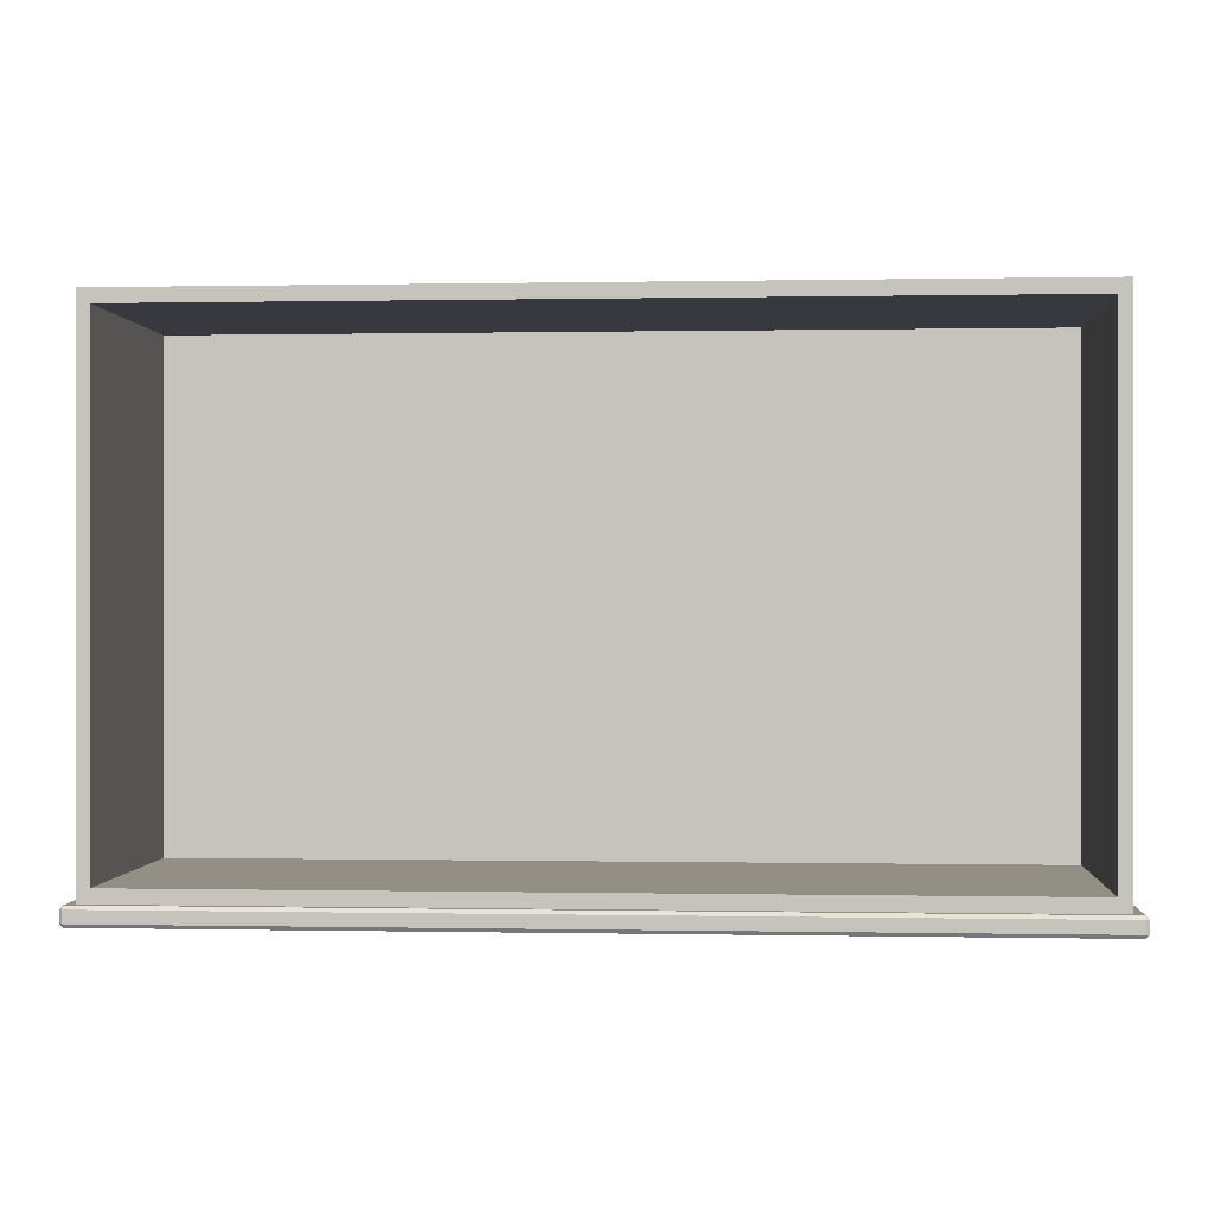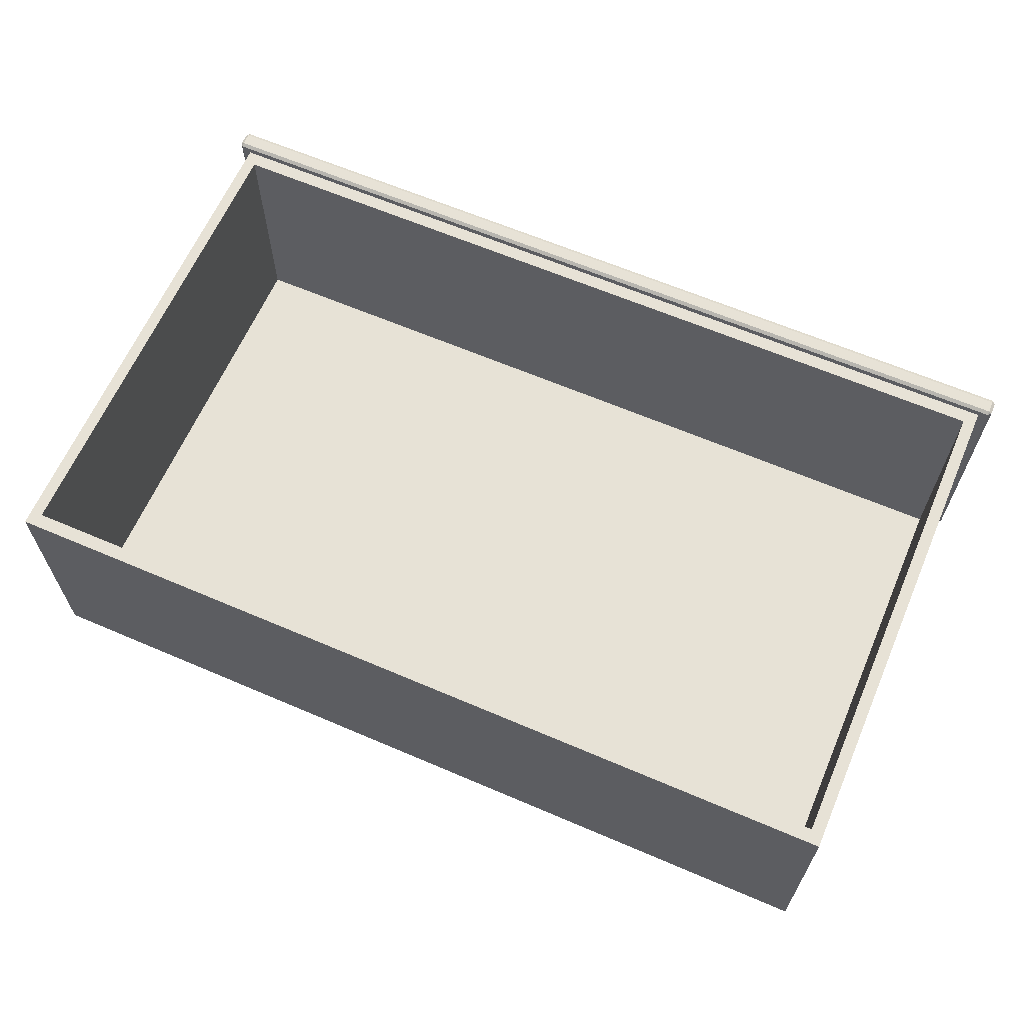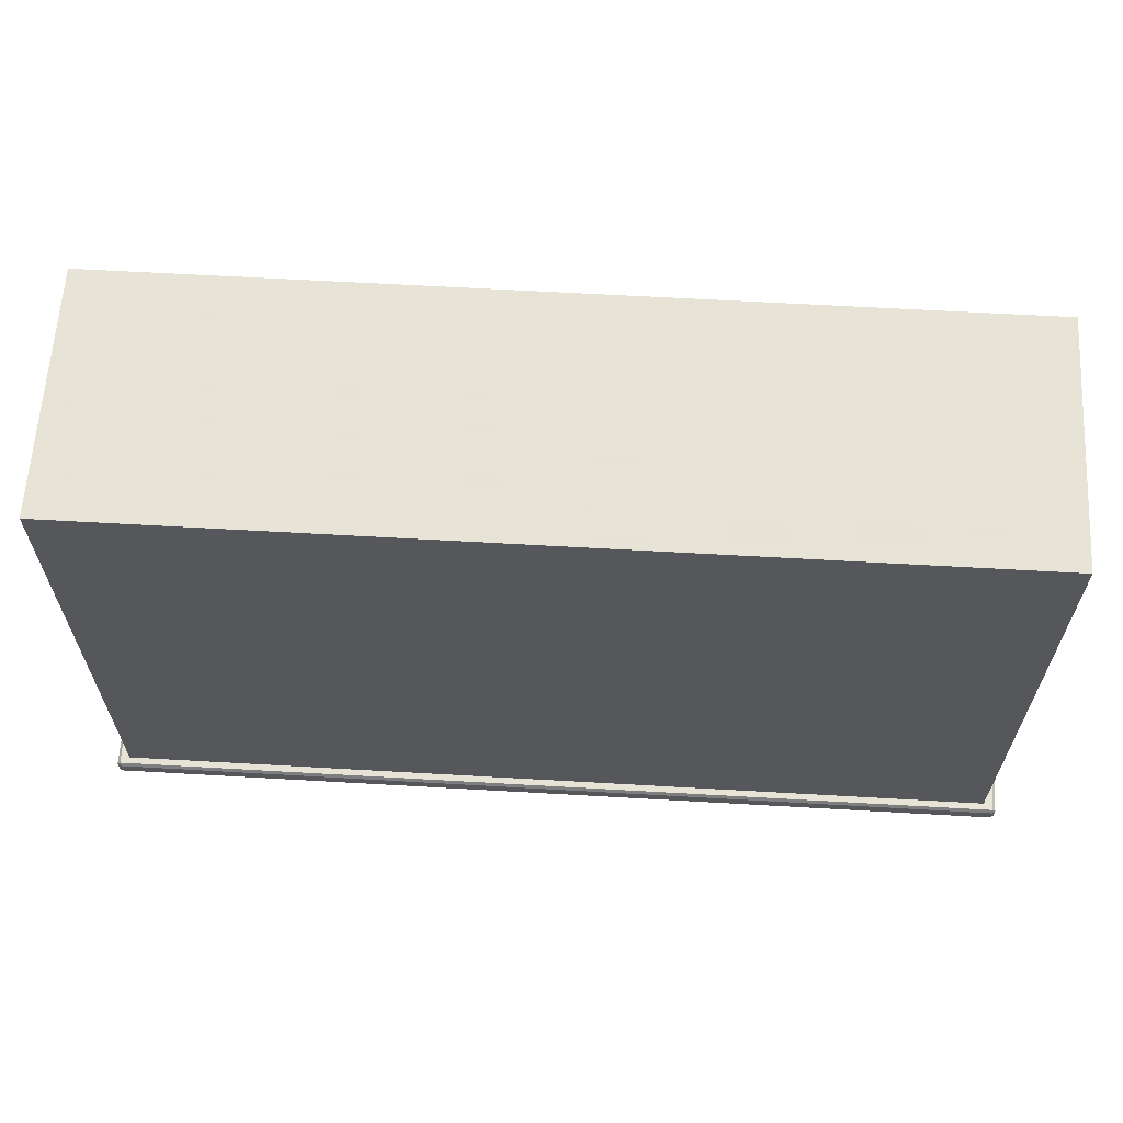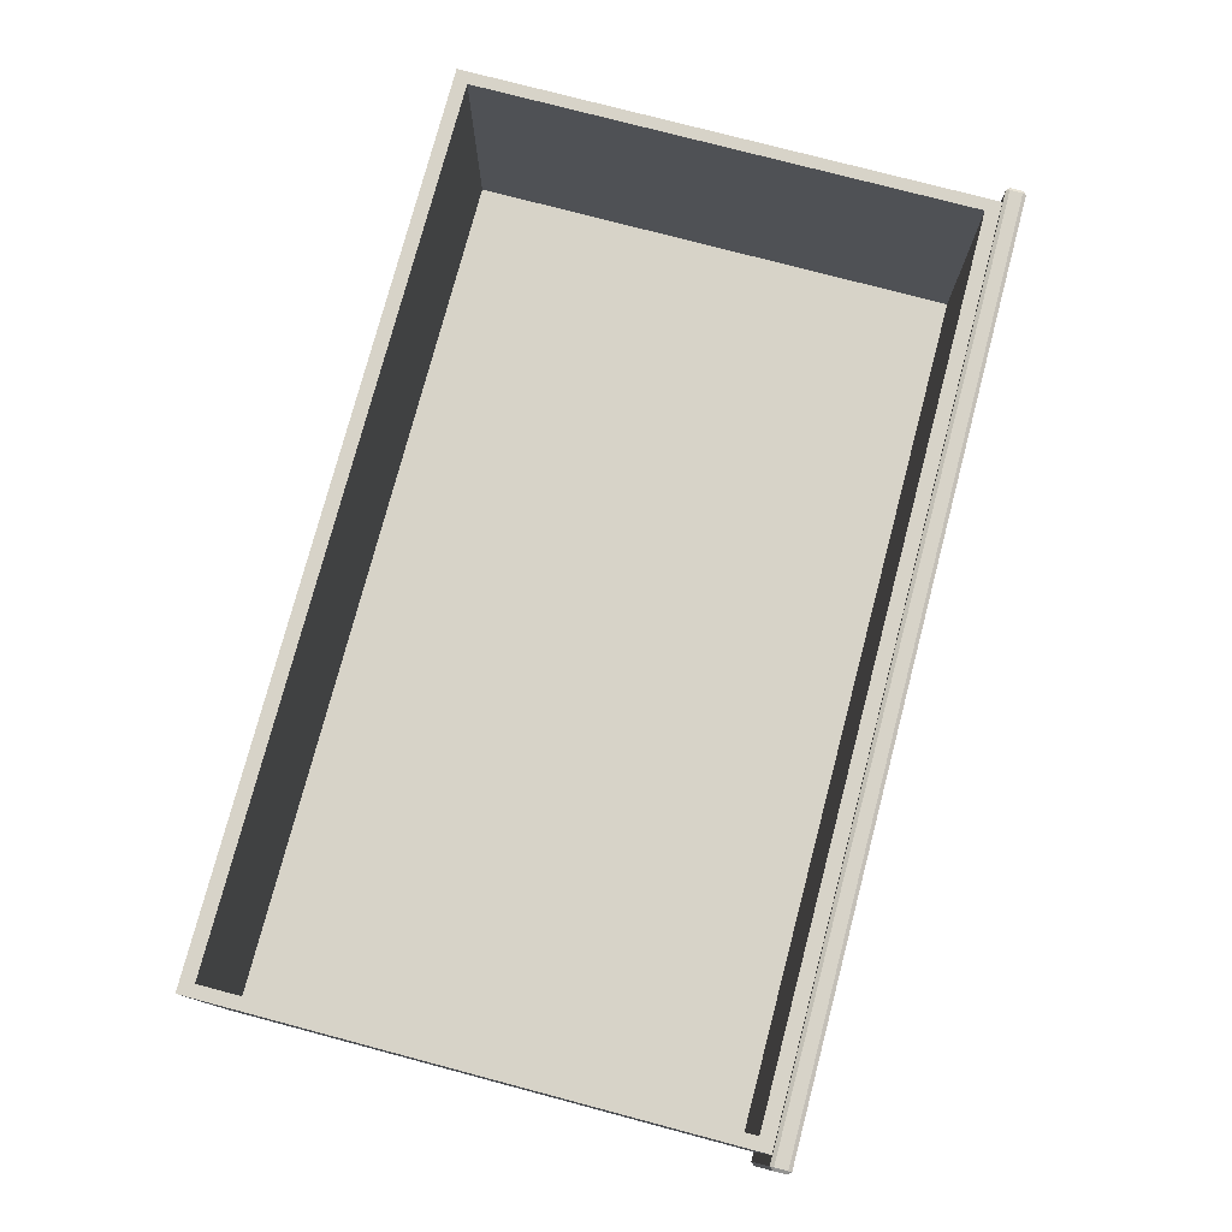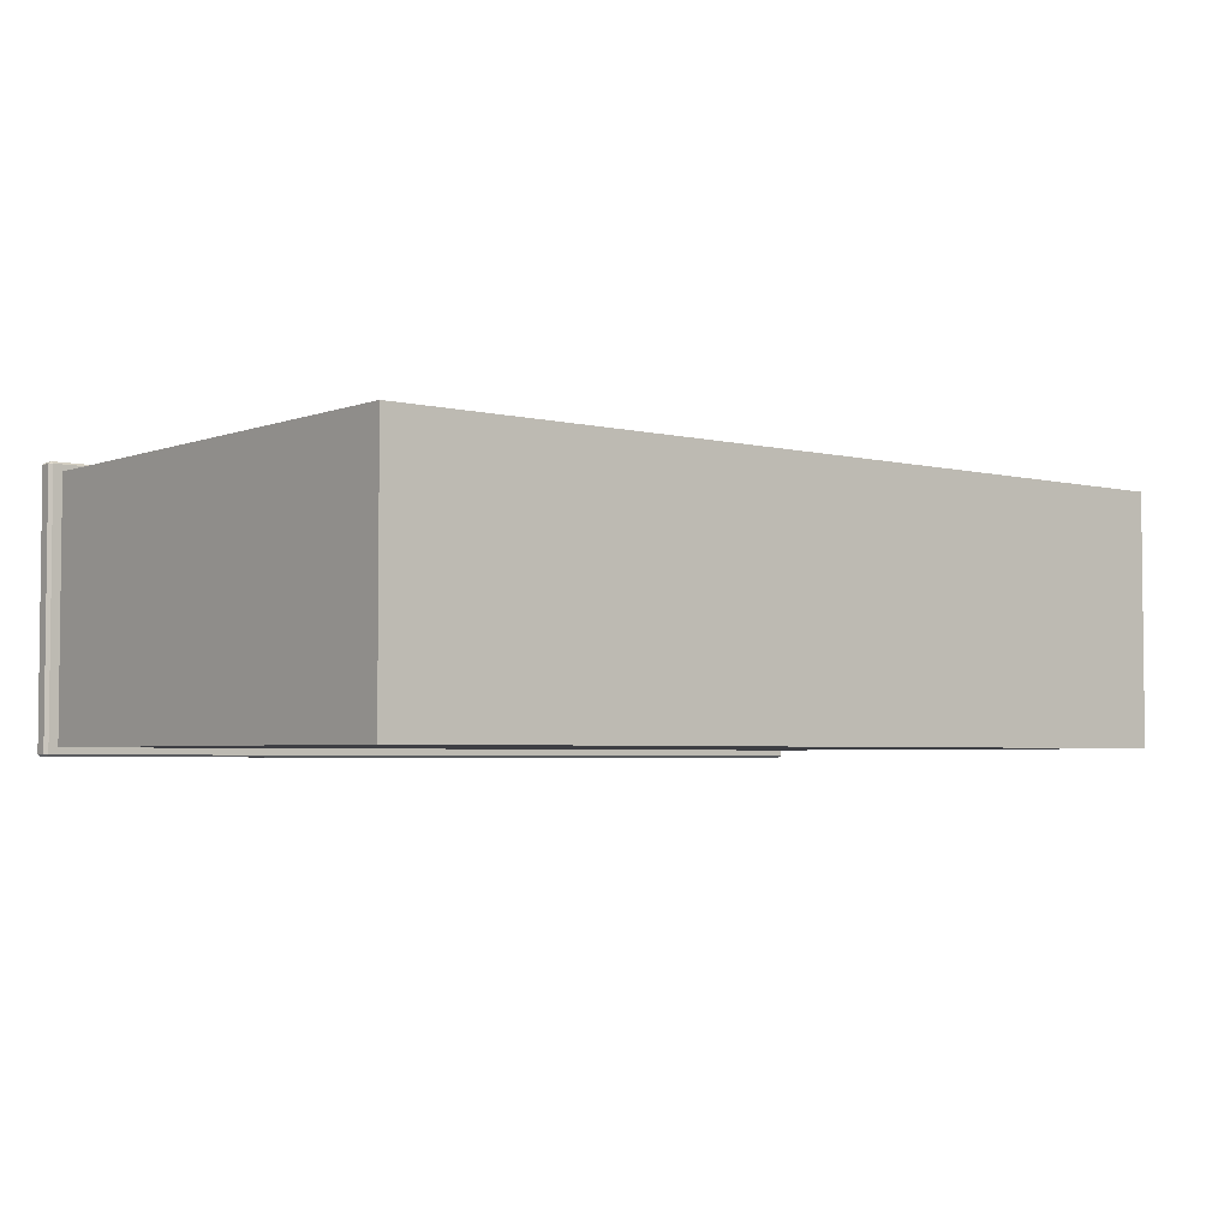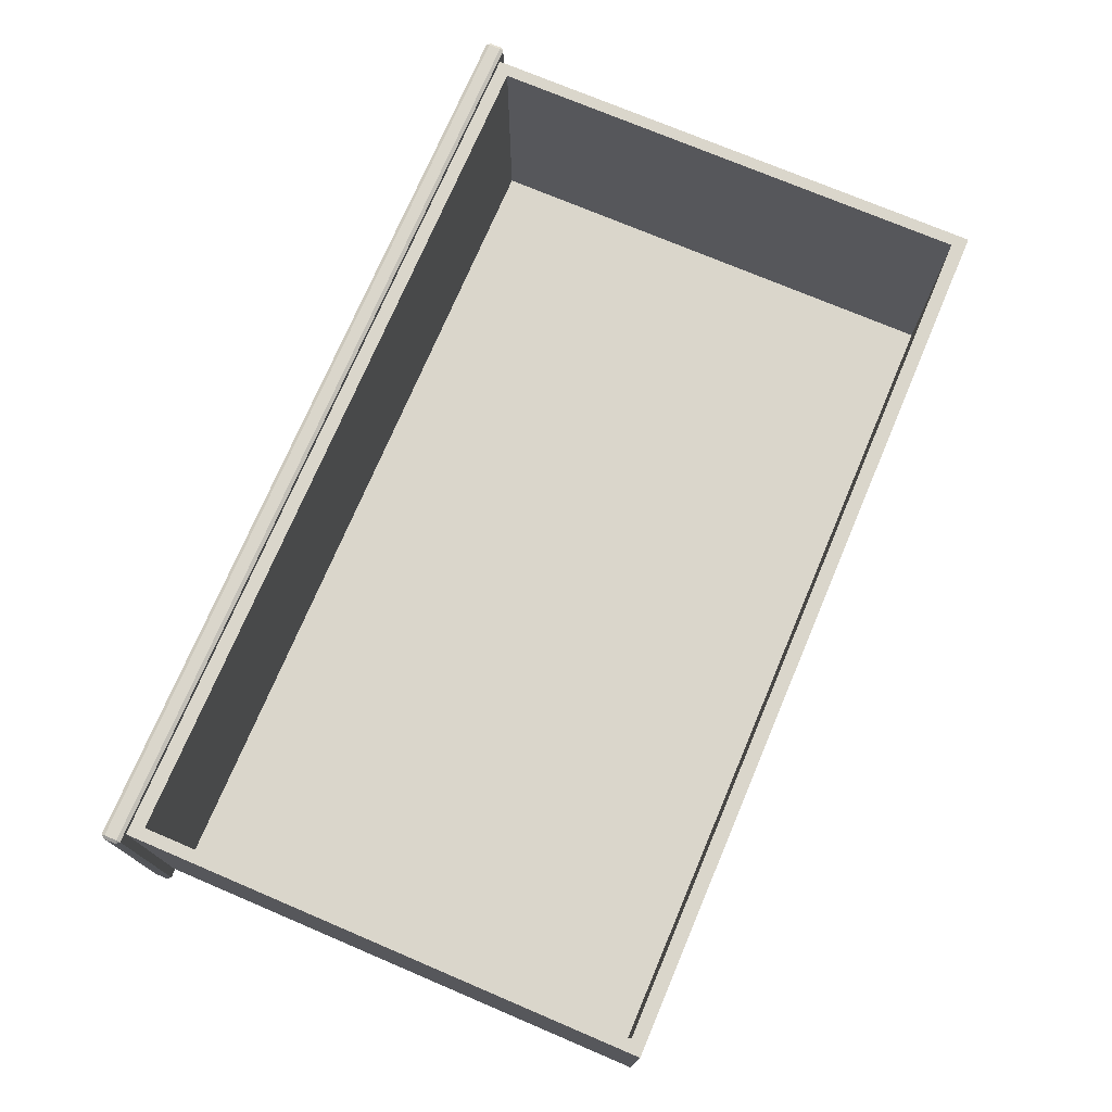
<metadata>
{"format":"obj","ext":"obj","renderer":"f3d","projection":"perspective","resolution":1024,"background":"white","views":[{"elev":0.1,"azim":4.2,"up":"+Y"},{"elev":63.7,"azim":-156.6,"up":"+Z"},{"elev":62.8,"azim":-176.7,"up":"+Y"},{"elev":77.1,"azim":-75.2,"up":"+Z"},{"elev":-3.7,"azim":140.8,"up":"+Z"},{"elev":73.9,"azim":113.0,"up":"+Z"}]}
</metadata>
<code>
o DresserDrawer_318_2
v -0.3183 -0.3287 0.09252
v 0.3805 -0.3287 0.09276
v 0.3805 -0.3192 0.09276
v -0.3183 -0.3192 0.09252
v 0.3735 -0.3165 -0.1078
v 0.3735 0.0883 -0.1078
v 0.3734 0.0883 0.08596
v 0.3734 -0.3165 0.08596
v 0.3829 -0.3287 0.09105
v 0.383 -0.3287 -0.1128
v 0.383 -0.3192 -0.1128
v 0.3829 -0.3192 0.09105
v -0.3207 -0.3287 -0.1131
v -0.3207 -0.3287 0.09081
v -0.3207 -0.3192 0.09081
v -0.3207 -0.3192 -0.1131
v 0.3806 -0.3287 -0.1145
v -0.3183 -0.3287 -0.1148
v -0.3183 -0.3192 -0.1148
v 0.3806 -0.3192 -0.1145
v -0.3183 -0.3314 -0.1131
v 0.3806 -0.3314 -0.1128
v 0.3805 -0.3314 0.09105
v -0.3183 -0.3314 0.09081
v 0.3806 -0.3165 -0.1128
v -0.3183 -0.3165 -0.1131
v -0.3111 -0.3165 -0.108
v -0.3183 -0.3165 0.09081
v -0.3112 -0.3165 0.08573
v 0.3805 -0.3165 0.09105
v -0.3111 0.0883 -0.108
v -0.3112 0.0883 0.08573
v -0.3017 0.07764 0.08573
v -0.3016 0.07764 -0.1011
v 0.3639 0.07764 -0.1009
v 0.3639 0.07764 0.08596
v -0.3017 -0.3059 0.08573
v 0.3639 -0.3059 0.08596
v 0.3639 -0.3059 -0.1009
v -0.3016 -0.3059 -0.1011
f 1 3 2
f 1 4 3
f 5 7 6
f 5 8 7
f 9 11 10
f 9 12 11
f 13 15 14
f 13 16 15
f 17 19 18
f 17 20 19
f 21 23 22
f 21 24 23
f 5 26 25
f 5 27 26
f 27 28 26
f 27 29 28
f 29 30 28
f 29 8 30
f 8 25 30
f 8 5 25
f 31 7 32
f 31 6 7
f 27 6 31
f 27 5 6
f 33 35 34
f 33 36 35
f 29 31 32
f 29 27 31
f 37 8 29
f 37 38 8
f 38 7 8
f 38 36 7
f 36 32 7
f 36 33 32
f 33 29 32
f 33 37 29
f 39 34 35
f 39 40 34
f 36 39 35
f 36 38 39
f 37 34 40
f 37 33 34
f 38 40 39
f 38 37 40
f 14 1 24
f 9 23 2
f 13 21 18
f 10 17 22
f 16 19 26
f 28 4 15
f 25 20 11
f 12 3 30
f 13 24 21
f 13 14 24
f 22 9 10
f 22 23 9
f 21 17 18
f 21 22 17
f 1 23 24
f 1 2 23
f 26 15 16
f 26 28 15
f 11 30 25
f 11 12 30
f 19 25 26
f 19 20 25
f 28 3 4
f 28 30 3
f 10 20 17
f 10 11 20
f 12 2 3
f 12 9 2
f 18 16 13
f 18 19 16
f 4 14 15
f 4 1 14

</code>
